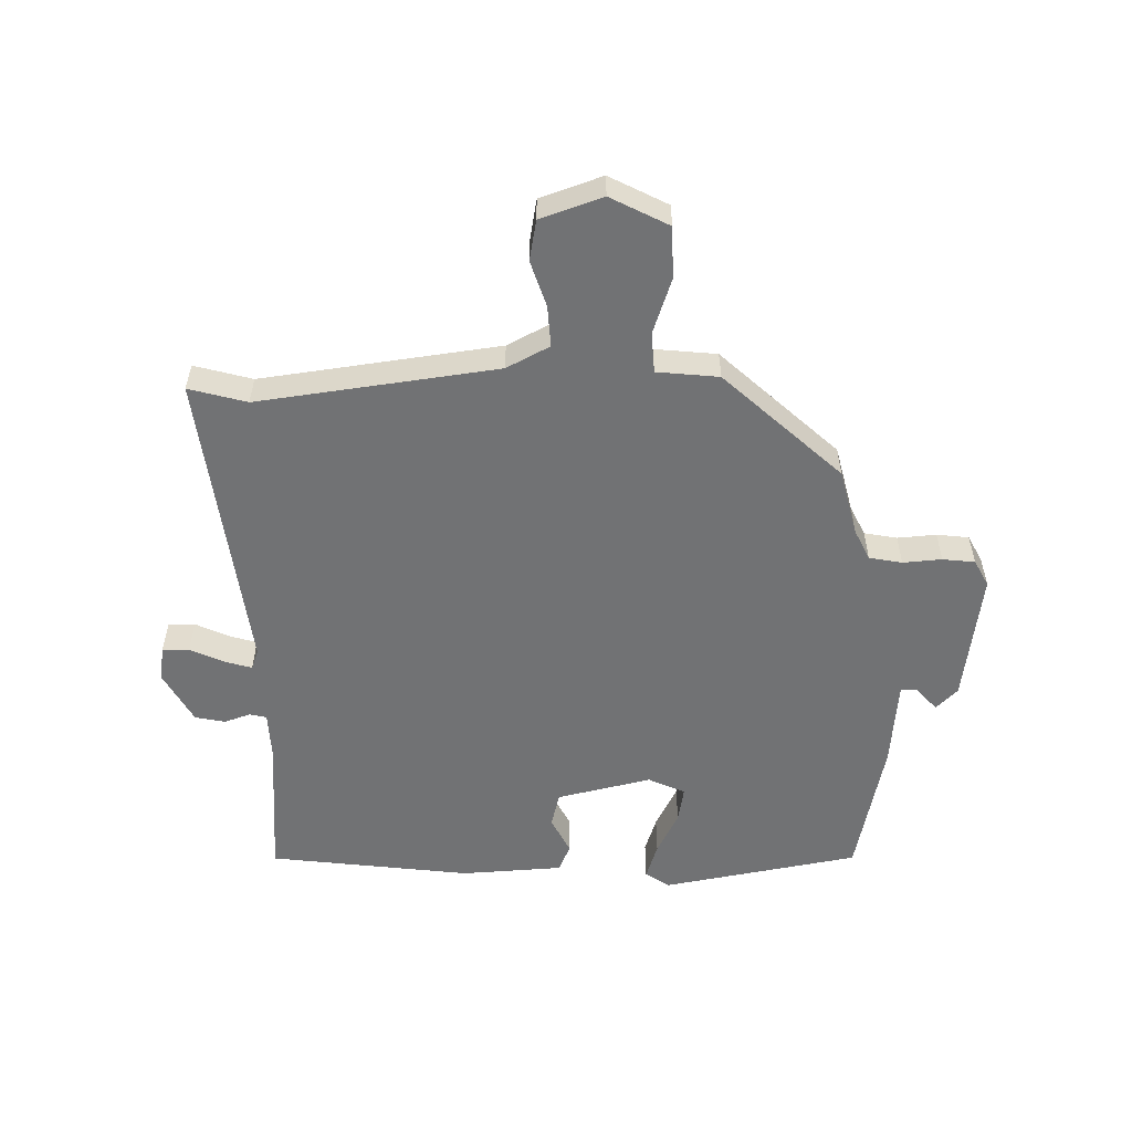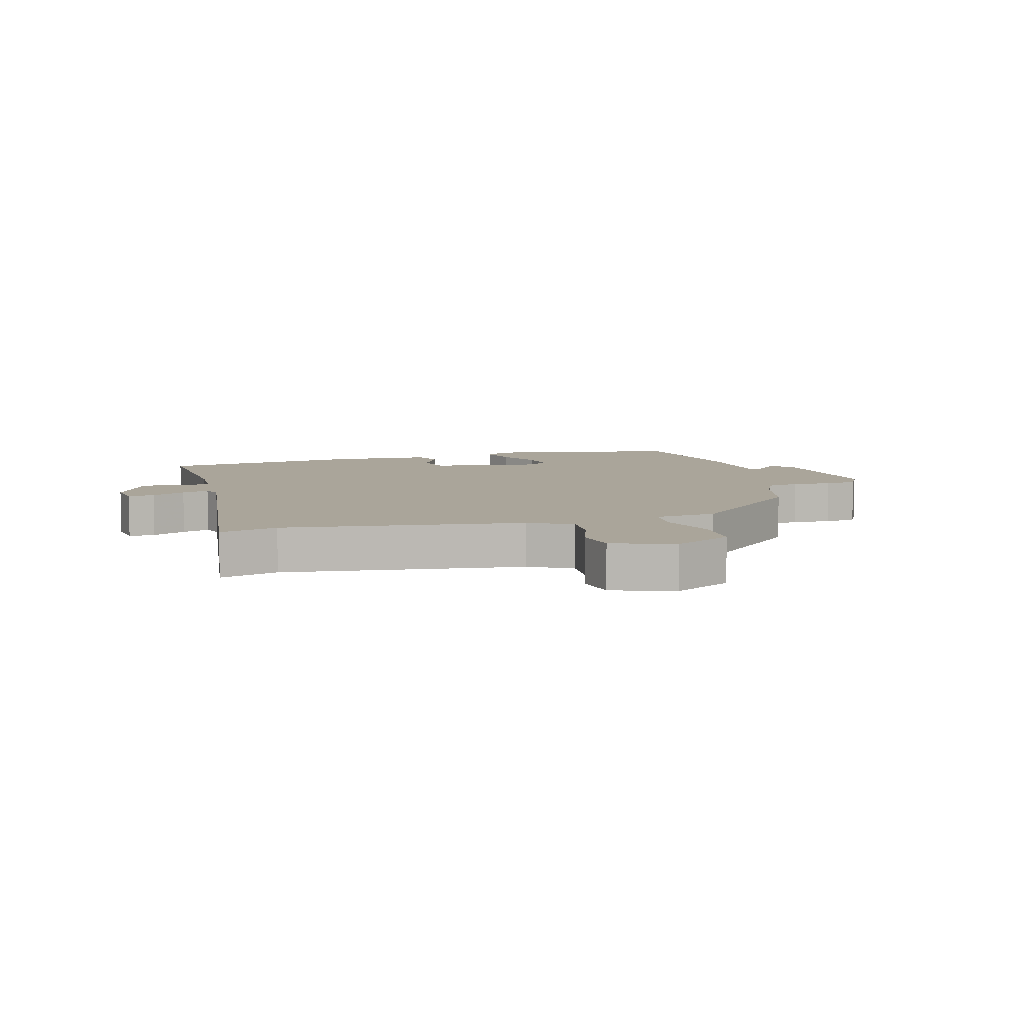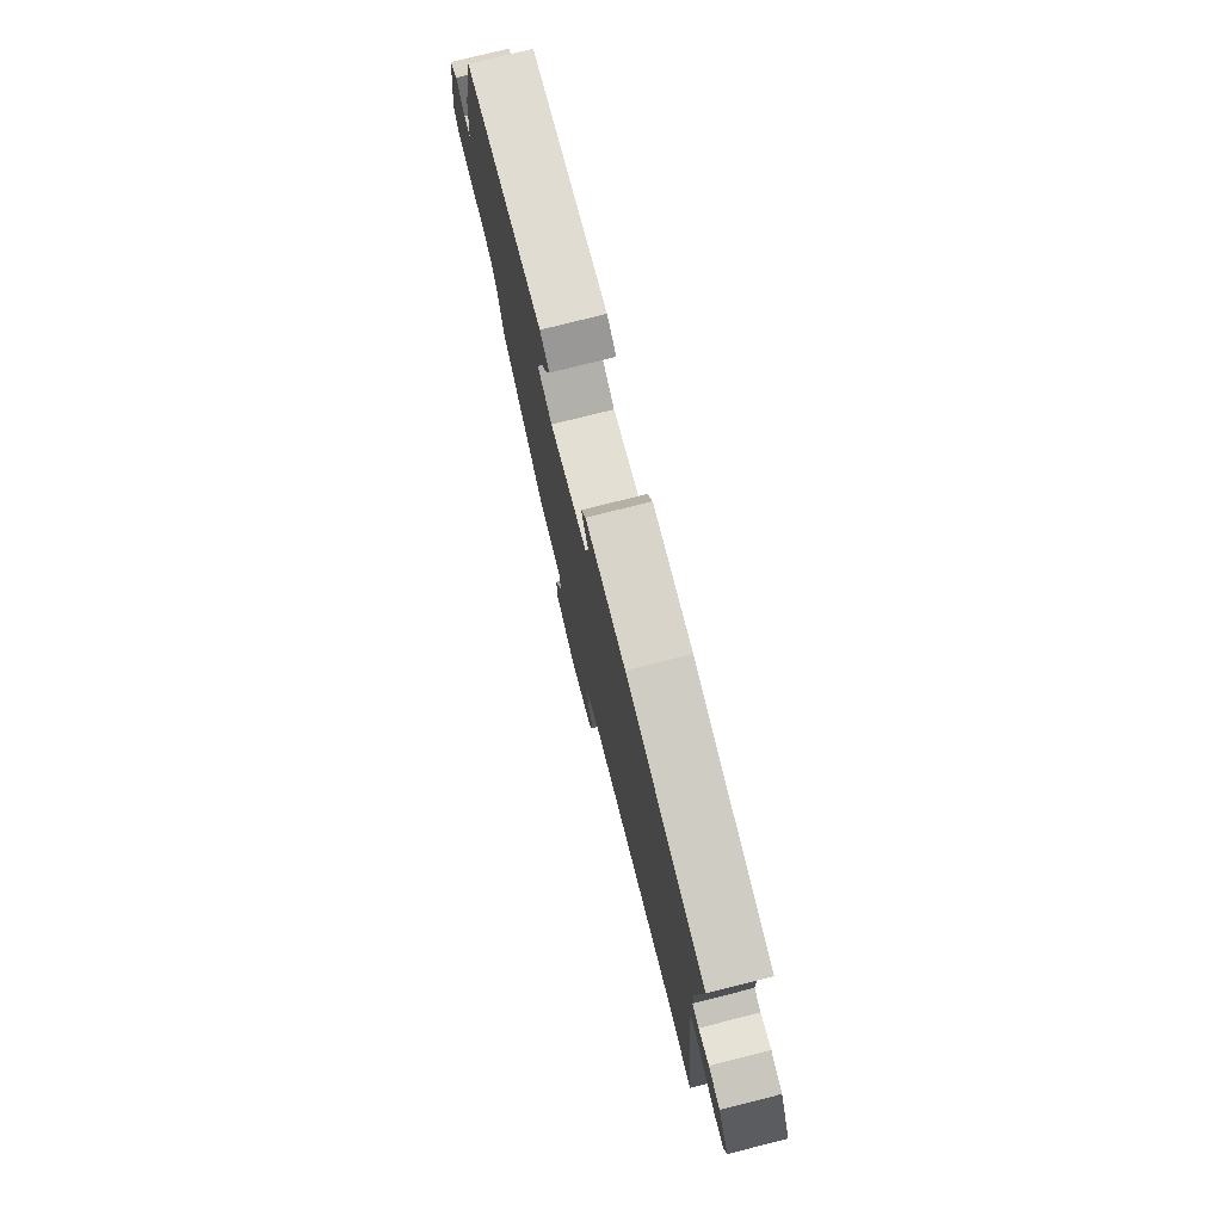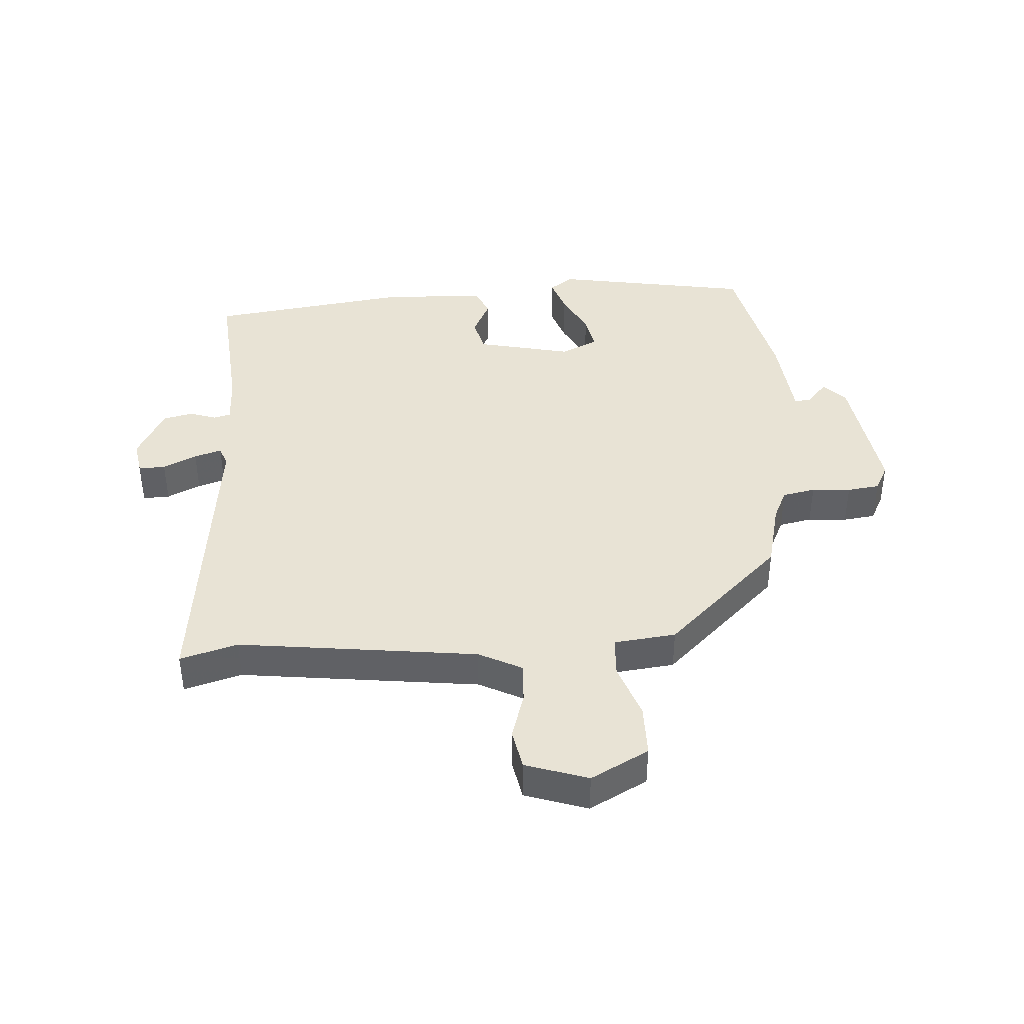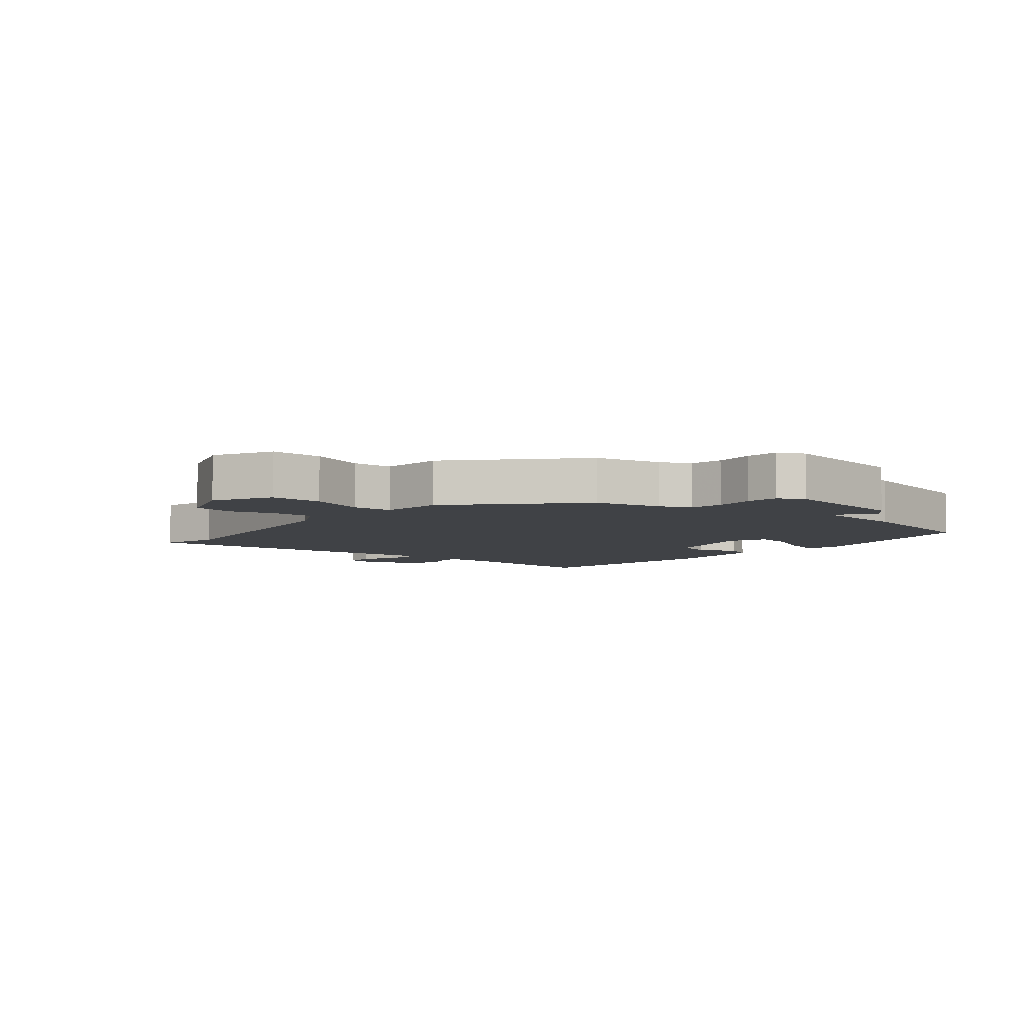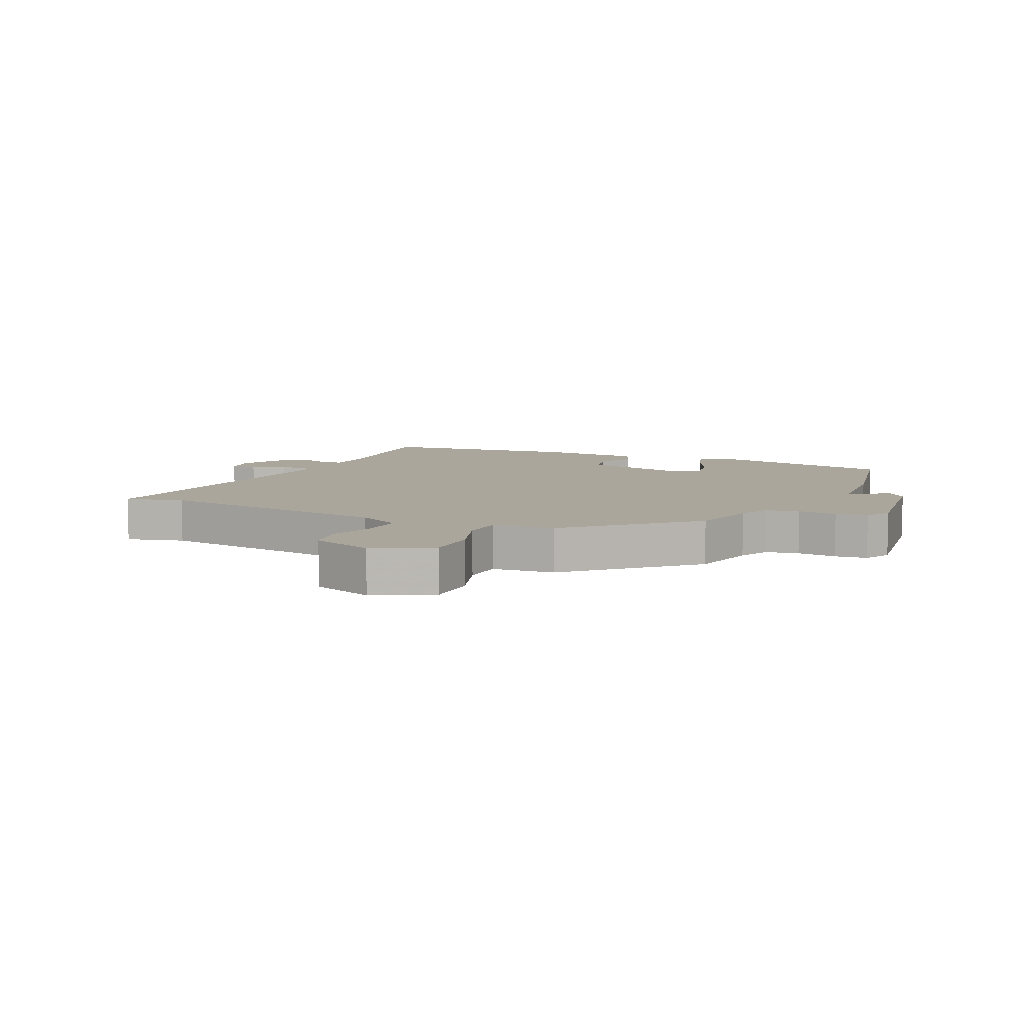
<metadata>
{"format":"obj","ext":"obj","renderer":"f3d","projection":"perspective","resolution":1024,"background":"white","views":[{"elev":-55.5,"azim":-178.0,"up":"+Y"},{"elev":7.6,"azim":165.3,"up":"+Y"},{"elev":77.3,"azim":75.9,"up":"+Z"},{"elev":41.2,"azim":176.6,"up":"+Y"},{"elev":-6.3,"azim":-129.2,"up":"+Y"},{"elev":8.0,"azim":-154.3,"up":"+Y"}]}
</metadata>
<code>
v 0.513 0.07 0.424
v 0.492 0.07 0.191
v 0.494 0.07 0.114
v 0.521 0.07 0.107
v 0.564 0.07 0.121
v 0.612 0.07 0.11
v 0.657 0.07 0.025
v 0.647 0.07 -0.031
v 0.604 0.07 -0.029
v 0.55 0.07 -0.003
v 0.506 0.07 0.011
v 0.494 0.07 -0.021
v 0.547 0.07 -0.514
v 0.454 0.07 -0.487
v 0.067 0.07 -0.532
v -0.003 0.07 -0.567
v 0 0.07 -0.633
v 0.023 0.07 -0.708
v 0.01 0.07 -0.773
v -0.091 0.07 -0.806
v -0.184 0.07 -0.756
v -0.184 0.07 -0.672
v -0.152 0.07 -0.583
v -0.155 0.07 -0.518
v -0.255 0.07 -0.506
v -0.44 0.07 -0.329
v -0.465 0.07 -0.221
v -0.488 0.07 -0.171
v -0.541 0.07 -0.16
v -0.604 0.07 -0.164
v -0.656 0.07 -0.157
v -0.678 0.07 -0.114
v -0.645 0.07 0.098
v -0.61 0.07 0.132
v -0.577 0.07 0.094
v -0.551 0.07 0.093
v -0.536 0.07 0.234
v -0.485 0.07 0.457
v -0.166 0.07 0.51
v -0.128 0.07 0.483
v -0.148 0.07 0.425
v -0.184 0.07 0.356
v -0.195 0.07 0.298
v -0.136 0.07 0.27
v 0.017 0.07 0.303
v 0.032 0.07 0.359
v 0.003 0.07 0.419
v 0.023 0.07 0.463
v 0.187 0.07 0.47
v 0.513 0 0.424
v 0.492 0 0.191
v 0.494 0 0.114
v 0.521 0 0.107
v 0.564 0 0.121
v 0.612 0 0.11
v 0.657 0 0.025
v 0.647 0 -0.031
v 0.604 0 -0.029
v 0.55 0 -0.003
v 0.506 0 0.011
v 0.494 0 -0.021
v 0.547 0 -0.514
v 0.454 0 -0.487
v 0.067 0 -0.532
v -0.003 0 -0.567
v 0 0 -0.633
v 0.023 0 -0.708
v 0.01 0 -0.773
v -0.091 0 -0.806
v -0.184 0 -0.756
v -0.184 0 -0.672
v -0.152 0 -0.583
v -0.155 0 -0.518
v -0.255 0 -0.506
v -0.44 0 -0.329
v -0.465 0 -0.221
v -0.488 0 -0.171
v -0.541 0 -0.16
v -0.604 0 -0.164
v -0.656 0 -0.157
v -0.678 0 -0.114
v -0.645 0 0.098
v -0.61 0 0.132
v -0.577 0 0.094
v -0.551 0 0.093
v -0.536 0 0.234
v -0.485 0 0.457
v -0.166 0 0.51
v -0.128 0 0.483
v -0.148 0 0.425
v -0.184 0 0.356
v -0.195 0 0.298
v -0.136 0 0.27
v 0.017 0 0.303
v 0.032 0 0.359
v 0.003 0 0.419
v 0.023 0 0.463
v 0.187 0 0.47
f 46 47 48 49
f 45 46 49 1
f 39 40 41 42
f 39 42 43
f 36 37 38 39
f 36 39 43
f 32 33 34 35
f 32 35 36
f 29 30 31 32
f 28 29 32 36
f 27 28 36 43
f 24 25 26 27
f 20 21 22 23
f 20 23 24
f 17 18 19 20
f 16 17 20 24
f 15 16 24 27
f 12 13 14
f 12 14 15 27
f 7 8 9 10
f 7 10 11
f 4 5 6 7
f 3 4 7 11
f 45 1 2
f 44 45 2 3
f 27 43 44
f 12 27 44
f 3 11 12 44
f 98 97 96 95
f 50 98 95 94
f 91 90 89 88
f 92 91 88
f 88 87 86 85
f 92 88 85
f 84 83 82 81
f 85 84 81
f 81 80 79 78
f 85 81 78 77
f 92 85 77 76
f 76 75 74 73
f 72 71 70 69
f 73 72 69
f 69 68 67 66
f 73 69 66 65
f 76 73 65 64
f 63 62 61
f 76 64 63 61
f 59 58 57 56
f 60 59 56
f 56 55 54 53
f 60 56 53 52
f 51 50 94
f 52 51 94 93
f 93 92 76
f 93 76 61
f 93 61 60 52
f 1 50 51 2
f 2 51 52 3
f 3 52 53 4
f 4 53 54 5
f 5 54 55 6
f 6 55 56 7
f 7 56 57 8
f 8 57 58 9
f 9 58 59 10
f 10 59 60 11
f 11 60 61 12
f 12 61 62 13
f 13 62 63 14
f 14 63 64 15
f 15 64 65 16
f 16 65 66 17
f 17 66 67 18
f 18 67 68 19
f 19 68 69 20
f 20 69 70 21
f 21 70 71 22
f 22 71 72 23
f 23 72 73 24
f 24 73 74 25
f 25 74 75 26
f 26 75 76 27
f 27 76 77 28
f 28 77 78 29
f 29 78 79 30
f 30 79 80 31
f 31 80 81 32
f 32 81 82 33
f 33 82 83 34
f 34 83 84 35
f 35 84 85 36
f 36 85 86 37
f 37 86 87 38
f 38 87 88 39
f 39 88 89 40
f 40 89 90 41
f 41 90 91 42
f 42 91 92 43
f 43 92 93 44
f 44 93 94 45
f 45 94 95 46
f 46 95 96 47
f 47 96 97 48
f 48 97 98 49
f 49 98 50 1

</code>
